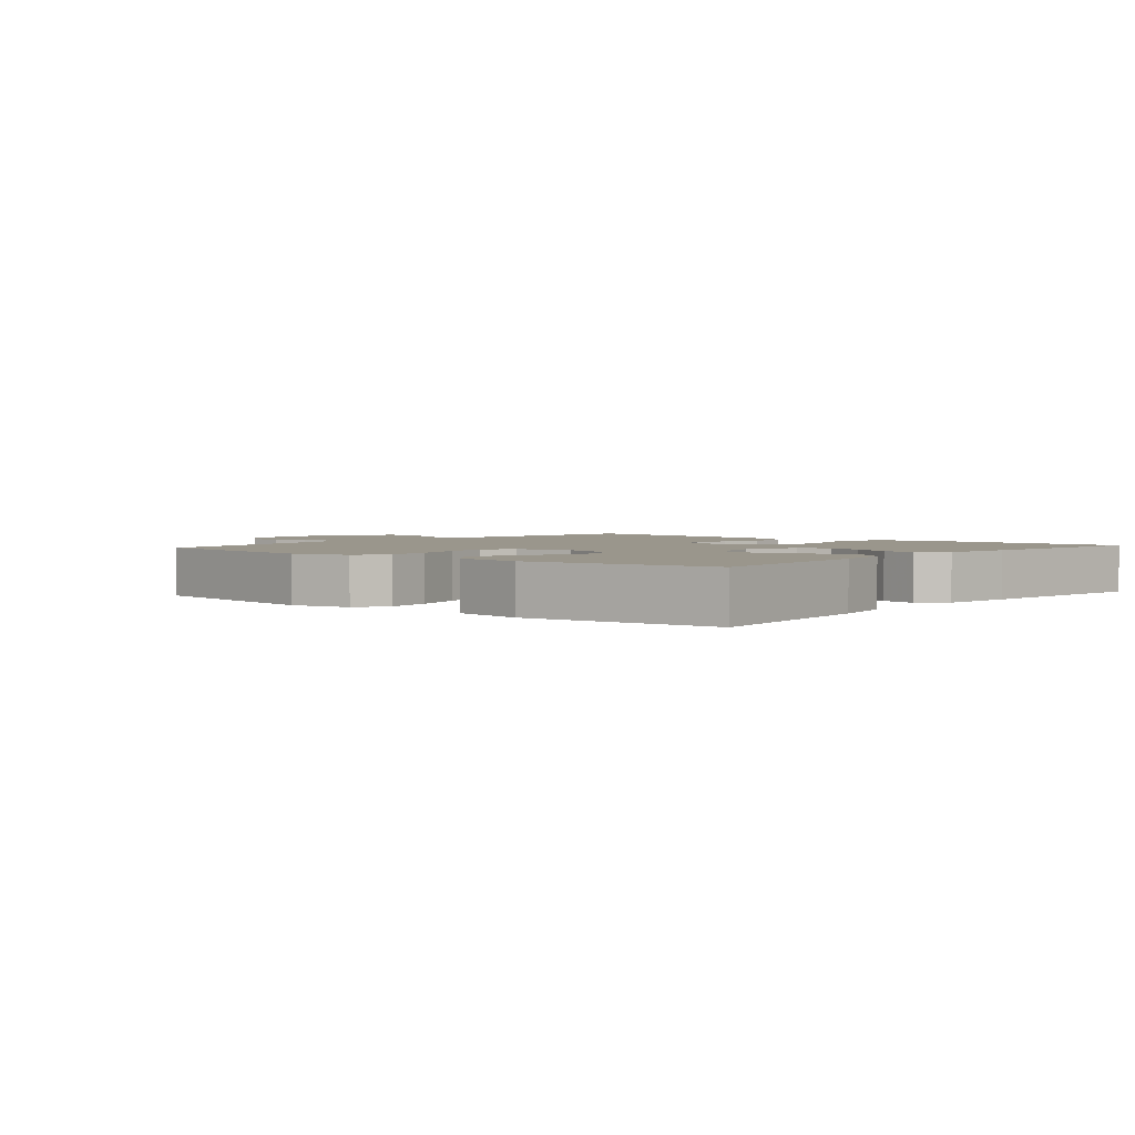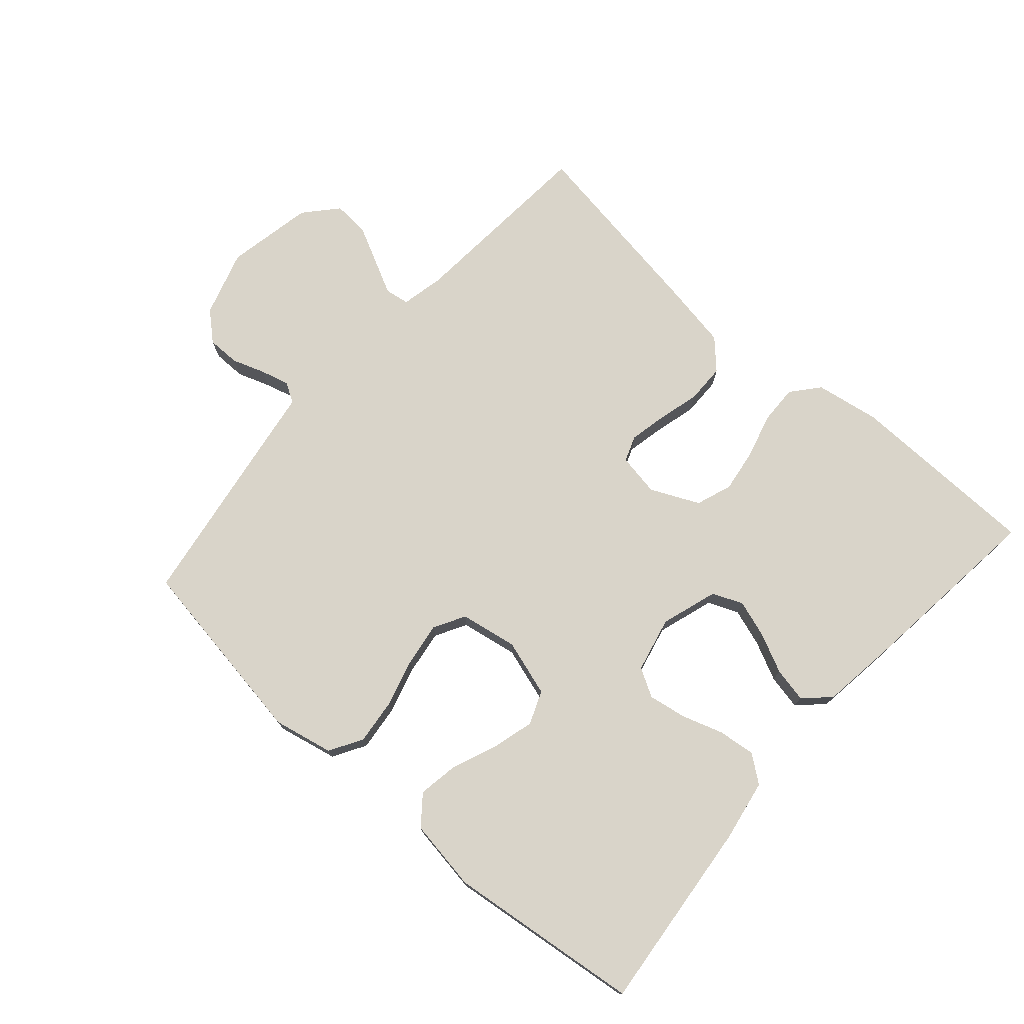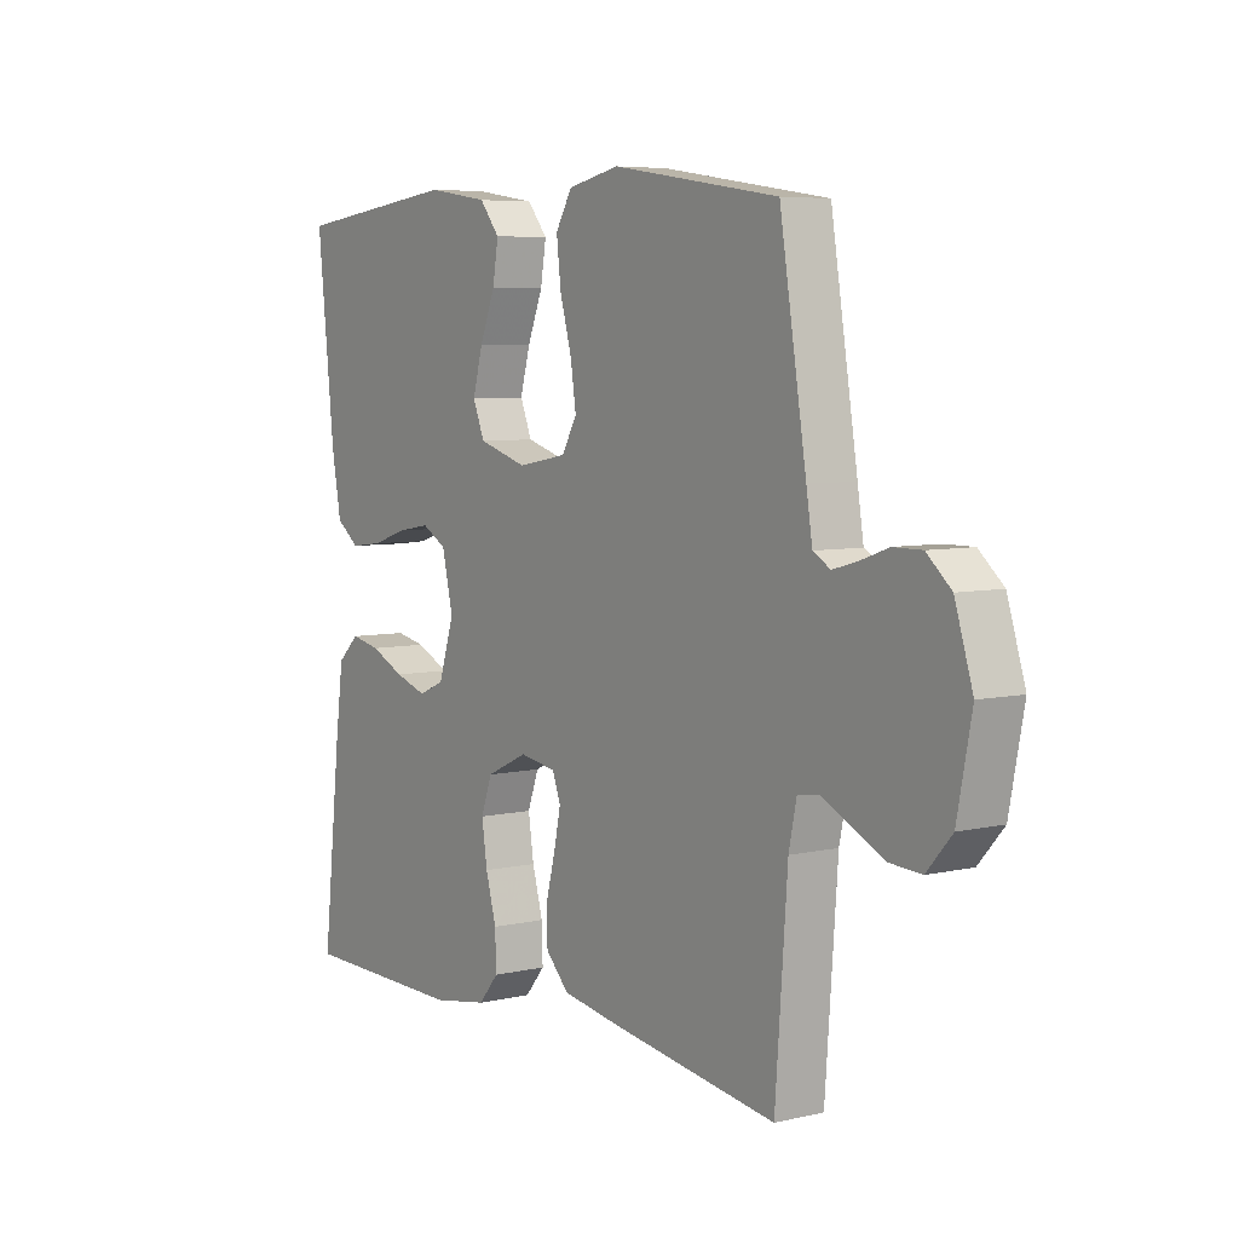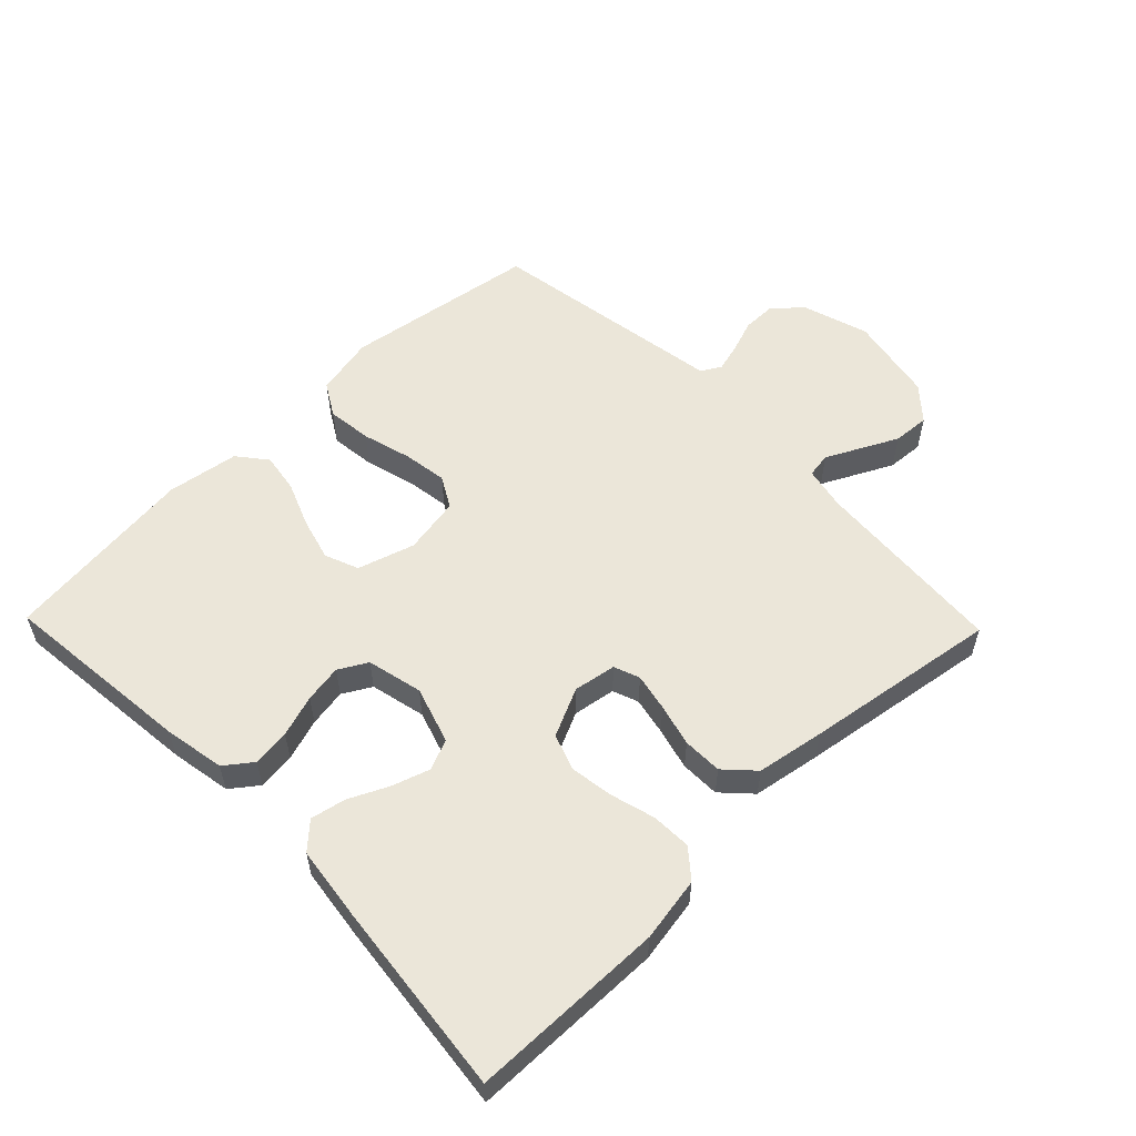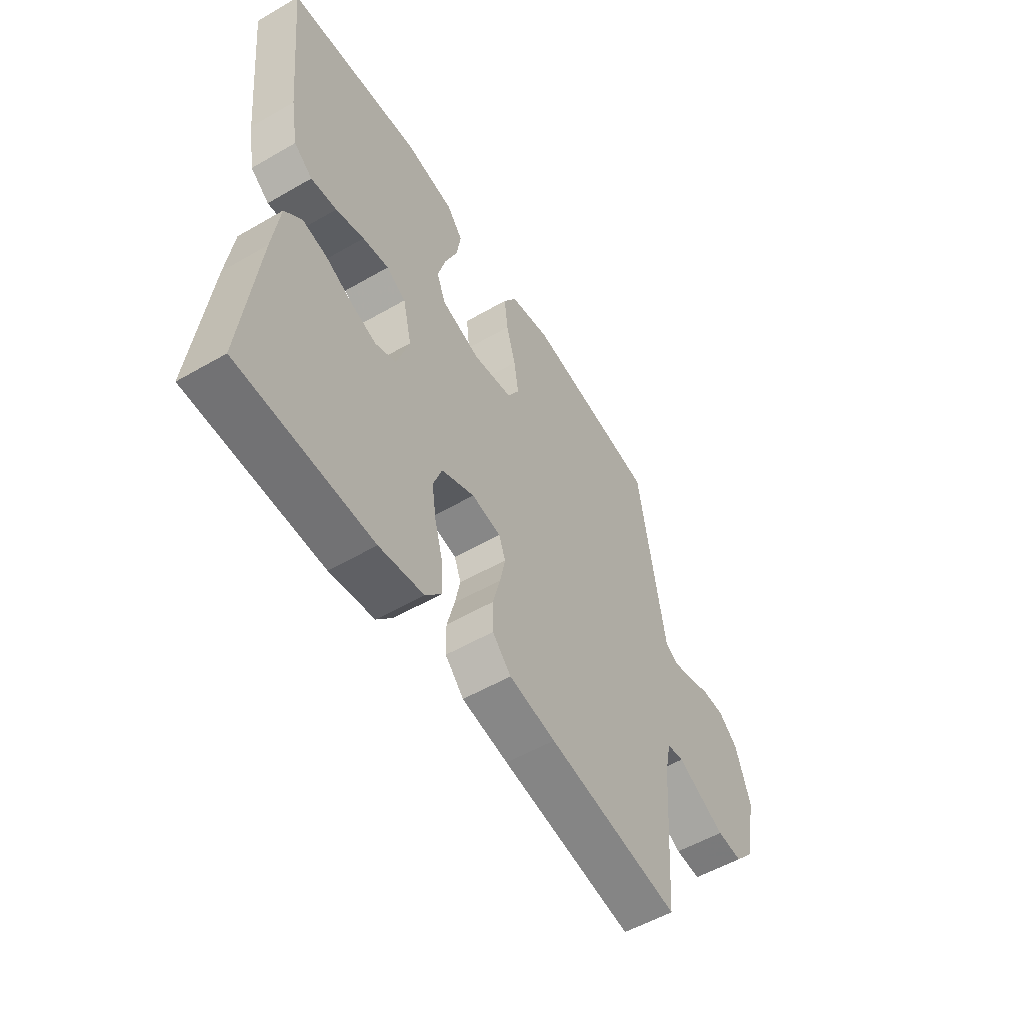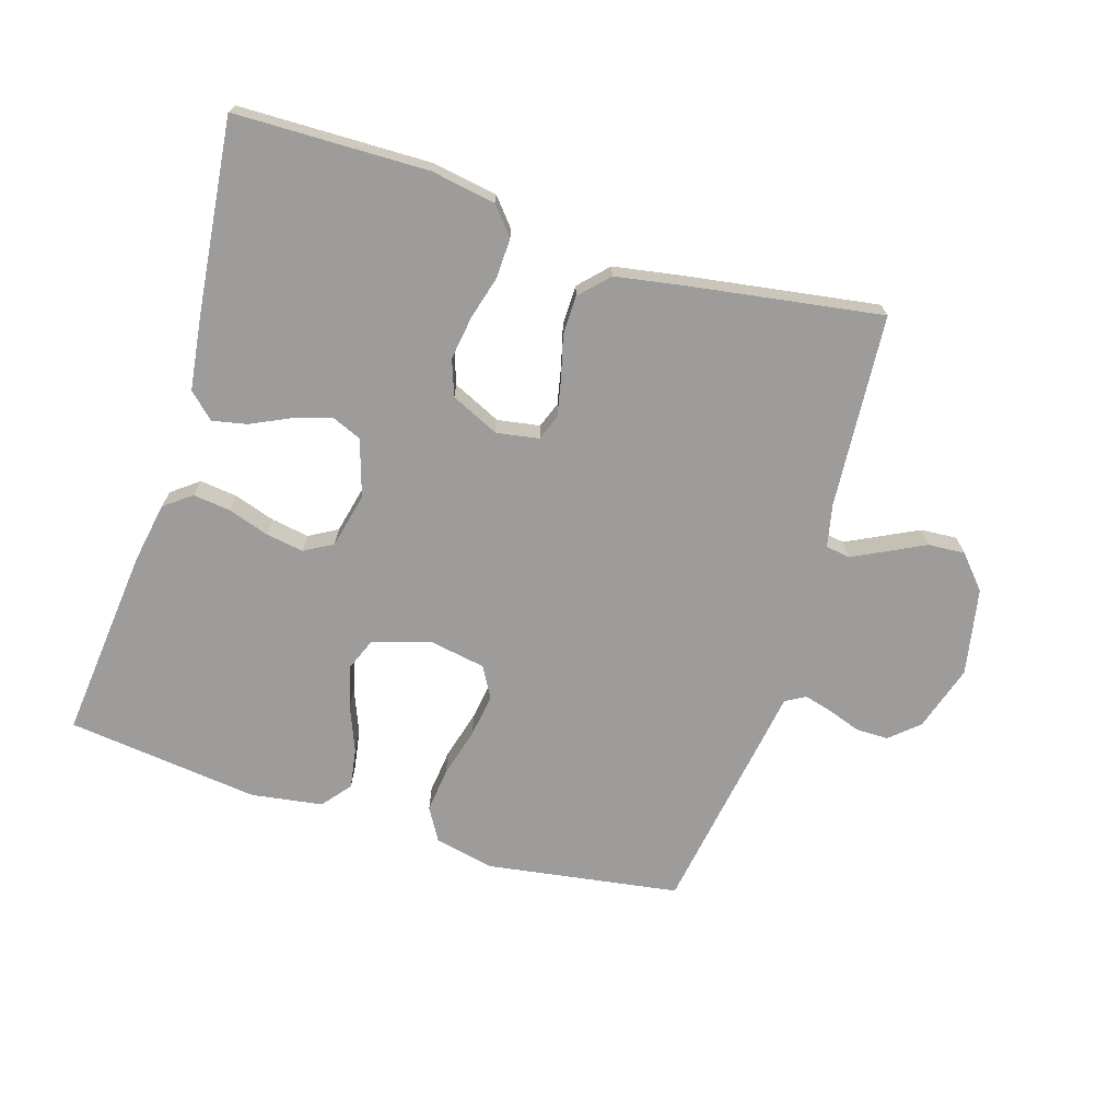
<metadata>
{"format":"obj","ext":"obj","renderer":"f3d","projection":"perspective","resolution":1024,"background":"white","views":[{"elev":2.5,"azim":40.5,"up":"+Y"},{"elev":74.9,"azim":41.5,"up":"+Y"},{"elev":6.0,"azim":-125.0,"up":"+Z"},{"elev":56.1,"azim":135.9,"up":"+Y"},{"elev":-54.9,"azim":121.4,"up":"+Z"},{"elev":-70.1,"azim":162.8,"up":"+Y"}]}
</metadata>
<code>
v 0.5 0.07 0.5
v 0.469 0.07 0.2
v 0.452 0.07 0.105
v 0.41 0.07 0.073
v 0.352 0.07 0.08
v 0.288 0.07 0.101
v 0.229 0.07 0.111
v 0.185 0.07 0.086
v 0.165 0.07 0
v 0.193 0.07 -0.088
v 0.24 0.07 -0.108
v 0.298 0.07 -0.089
v 0.359 0.07 -0.06
v 0.413 0.07 -0.049
v 0.452 0.07 -0.086
v 0.467 0.07 -0.2
v 0.5 0.07 -0.5
v 0.2 0.07 -0.505
v 0.1 0.07 -0.488
v 0.064 0.07 -0.445
v 0.066 0.07 -0.384
v 0.085 0.07 -0.315
v 0.095 0.07 -0.248
v 0.075 0.07 -0.192
v 0 0.07 -0.157
v -0.066 0.07 -0.168
v -0.081 0.07 -0.208
v -0.069 0.07 -0.266
v -0.052 0.07 -0.331
v -0.053 0.07 -0.392
v -0.095 0.07 -0.436
v -0.2 0.07 -0.454
v -0.5 0.07 -0.5
v -0.522 0.07 -0.2
v -0.536 0.07 -0.133
v -0.574 0.07 -0.127
v -0.626 0.07 -0.153
v -0.684 0.07 -0.182
v -0.741 0.07 -0.186
v -0.786 0.07 -0.135
v -0.812 0.07 0
v -0.78 0.07 0.103
v -0.736 0.07 0.142
v -0.685 0.07 0.142
v -0.634 0.07 0.124
v -0.59 0.07 0.112
v -0.559 0.07 0.13
v -0.548 0.07 0.2
v -0.5 0.07 0.5
v -0.2 0.07 0.546
v -0.107 0.07 0.526
v -0.077 0.07 0.475
v -0.085 0.07 0.405
v -0.106 0.07 0.329
v -0.116 0.07 0.261
v -0.089 0.07 0.213
v 0 0.07 0.197
v 0.088 0.07 0.224
v 0.109 0.07 0.276
v 0.091 0.07 0.342
v 0.063 0.07 0.412
v 0.053 0.07 0.474
v 0.089 0.07 0.519
v 0.2 0.07 0.536
v 0.5 0 0.5
v 0.469 0 0.2
v 0.452 0 0.105
v 0.41 0 0.073
v 0.352 0 0.08
v 0.288 0 0.101
v 0.229 0 0.111
v 0.185 0 0.086
v 0.165 0 0
v 0.193 0 -0.088
v 0.24 0 -0.108
v 0.298 0 -0.089
v 0.359 0 -0.06
v 0.413 0 -0.049
v 0.452 0 -0.086
v 0.467 0 -0.2
v 0.5 0 -0.5
v 0.2 0 -0.505
v 0.1 0 -0.488
v 0.064 0 -0.445
v 0.066 0 -0.384
v 0.085 0 -0.315
v 0.095 0 -0.248
v 0.075 0 -0.192
v 0 0 -0.157
v -0.066 0 -0.168
v -0.081 0 -0.208
v -0.069 0 -0.266
v -0.052 0 -0.331
v -0.053 0 -0.392
v -0.095 0 -0.436
v -0.2 0 -0.454
v -0.5 0 -0.5
v -0.522 0 -0.2
v -0.536 0 -0.133
v -0.574 0 -0.127
v -0.626 0 -0.153
v -0.684 0 -0.182
v -0.741 0 -0.186
v -0.786 0 -0.135
v -0.812 0 0
v -0.78 0 0.103
v -0.736 0 0.142
v -0.685 0 0.142
v -0.634 0 0.124
v -0.59 0 0.112
v -0.559 0 0.13
v -0.548 0 0.2
v -0.5 0 0.5
v -0.2 0 0.546
v -0.107 0 0.526
v -0.077 0 0.475
v -0.085 0 0.405
v -0.106 0 0.329
v -0.116 0 0.261
v -0.089 0 0.213
v 0 0 0.197
v 0.088 0 0.224
v 0.109 0 0.276
v 0.091 0 0.342
v 0.063 0 0.412
v 0.053 0 0.474
v 0.089 0 0.519
v 0.2 0 0.536
f 4 5 6
f 3 4 6
f 2 3 6
f 1 2 6
f 64 1 6
f 63 64 6
f 62 63 6
f 61 62 6
f 60 61 6
f 59 60 6 7
f 58 59 7 8
f 57 58 8 9
f 56 57 9 10
f 52 53 54
f 51 52 54
f 50 51 54
f 49 50 54
f 48 49 54
f 47 48 54
f 46 47 54 55
f 43 44 45
f 42 43 45
f 41 42 45
f 40 41 45
f 39 40 45
f 38 39 45
f 37 38 45
f 36 37 45
f 35 36 45 46
f 32 33 34
f 31 32 34
f 30 31 34
f 29 30 34
f 28 29 34
f 27 28 34 35
f 46 55 56
f 35 46 56
f 27 35 56
f 26 27 56
f 20 21 22
f 19 20 22
f 18 19 22
f 17 18 22
f 16 17 22
f 15 16 22
f 14 15 22
f 13 14 22
f 12 13 22
f 11 12 22 23
f 10 11 23 24
f 25 26 56 10
f 10 24 25
f 70 69 68
f 70 68 67
f 70 67 66
f 70 66 65
f 70 65 128
f 70 128 127
f 70 127 126
f 70 126 125
f 70 125 124
f 71 70 124 123
f 72 71 123 122
f 73 72 122 121
f 74 73 121 120
f 118 117 116
f 118 116 115
f 118 115 114
f 118 114 113
f 118 113 112
f 118 112 111
f 119 118 111 110
f 109 108 107
f 109 107 106
f 109 106 105
f 109 105 104
f 109 104 103
f 109 103 102
f 109 102 101
f 109 101 100
f 110 109 100 99
f 98 97 96
f 98 96 95
f 98 95 94
f 98 94 93
f 98 93 92
f 99 98 92 91
f 120 119 110
f 120 110 99
f 120 99 91
f 120 91 90
f 86 85 84
f 86 84 83
f 86 83 82
f 86 82 81
f 86 81 80
f 86 80 79
f 86 79 78
f 86 78 77
f 86 77 76
f 87 86 76 75
f 88 87 75 74
f 74 120 90 89
f 89 88 74
f 1 65 66 2
f 2 66 67 3
f 3 67 68 4
f 4 68 69 5
f 5 69 70 6
f 6 70 71 7
f 7 71 72 8
f 8 72 73 9
f 9 73 74 10
f 10 74 75 11
f 11 75 76 12
f 12 76 77 13
f 13 77 78 14
f 14 78 79 15
f 15 79 80 16
f 16 80 81 17
f 17 81 82 18
f 18 82 83 19
f 19 83 84 20
f 20 84 85 21
f 21 85 86 22
f 22 86 87 23
f 23 87 88 24
f 24 88 89 25
f 25 89 90 26
f 26 90 91 27
f 27 91 92 28
f 28 92 93 29
f 29 93 94 30
f 30 94 95 31
f 31 95 96 32
f 32 96 97 33
f 33 97 98 34
f 34 98 99 35
f 35 99 100 36
f 36 100 101 37
f 37 101 102 38
f 38 102 103 39
f 39 103 104 40
f 40 104 105 41
f 41 105 106 42
f 42 106 107 43
f 43 107 108 44
f 44 108 109 45
f 45 109 110 46
f 46 110 111 47
f 47 111 112 48
f 48 112 113 49
f 49 113 114 50
f 50 114 115 51
f 51 115 116 52
f 52 116 117 53
f 53 117 118 54
f 54 118 119 55
f 55 119 120 56
f 56 120 121 57
f 57 121 122 58
f 58 122 123 59
f 59 123 124 60
f 60 124 125 61
f 61 125 126 62
f 62 126 127 63
f 63 127 128 64
f 64 128 65 1

</code>
